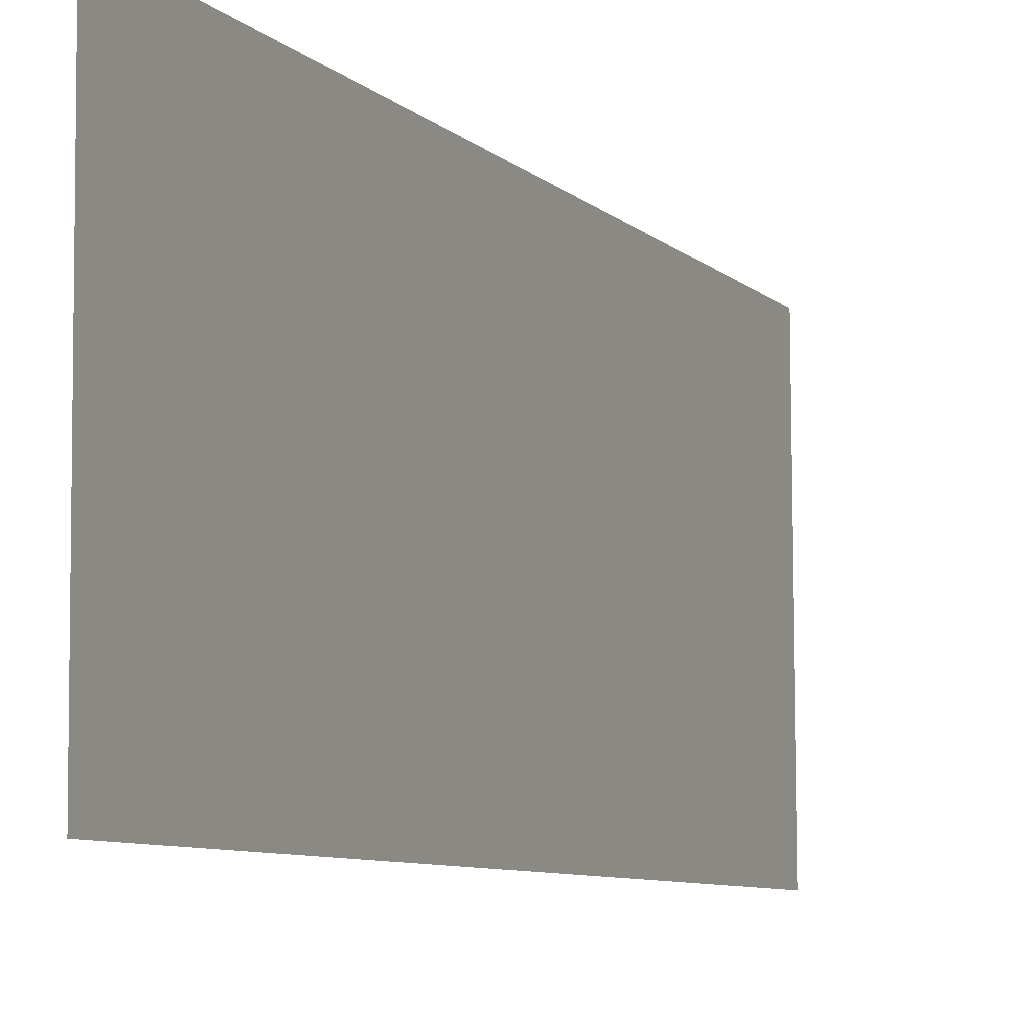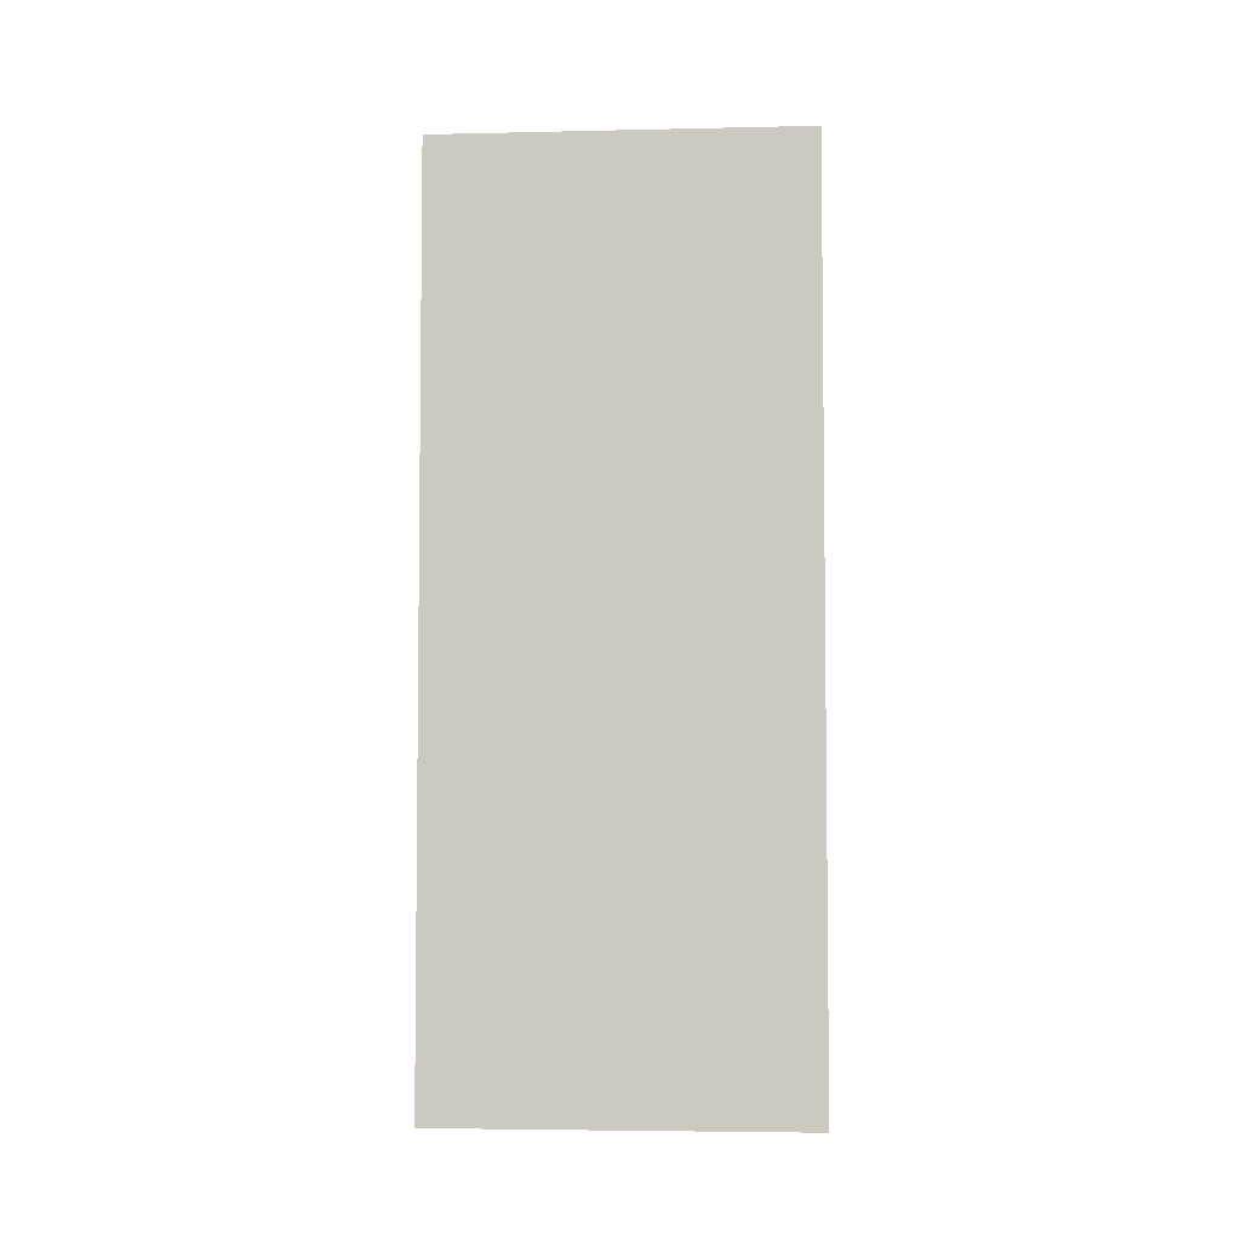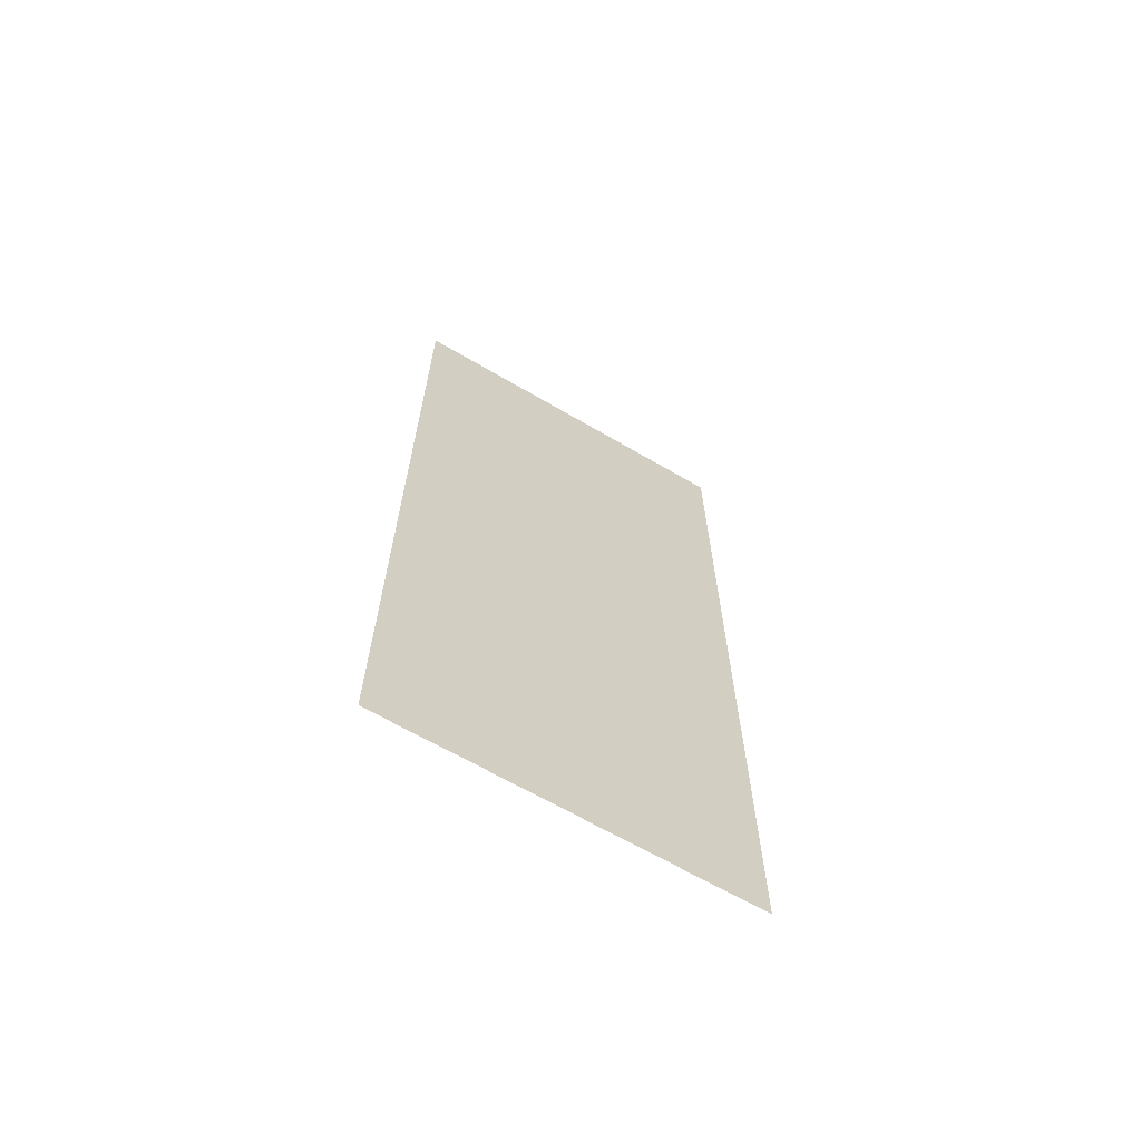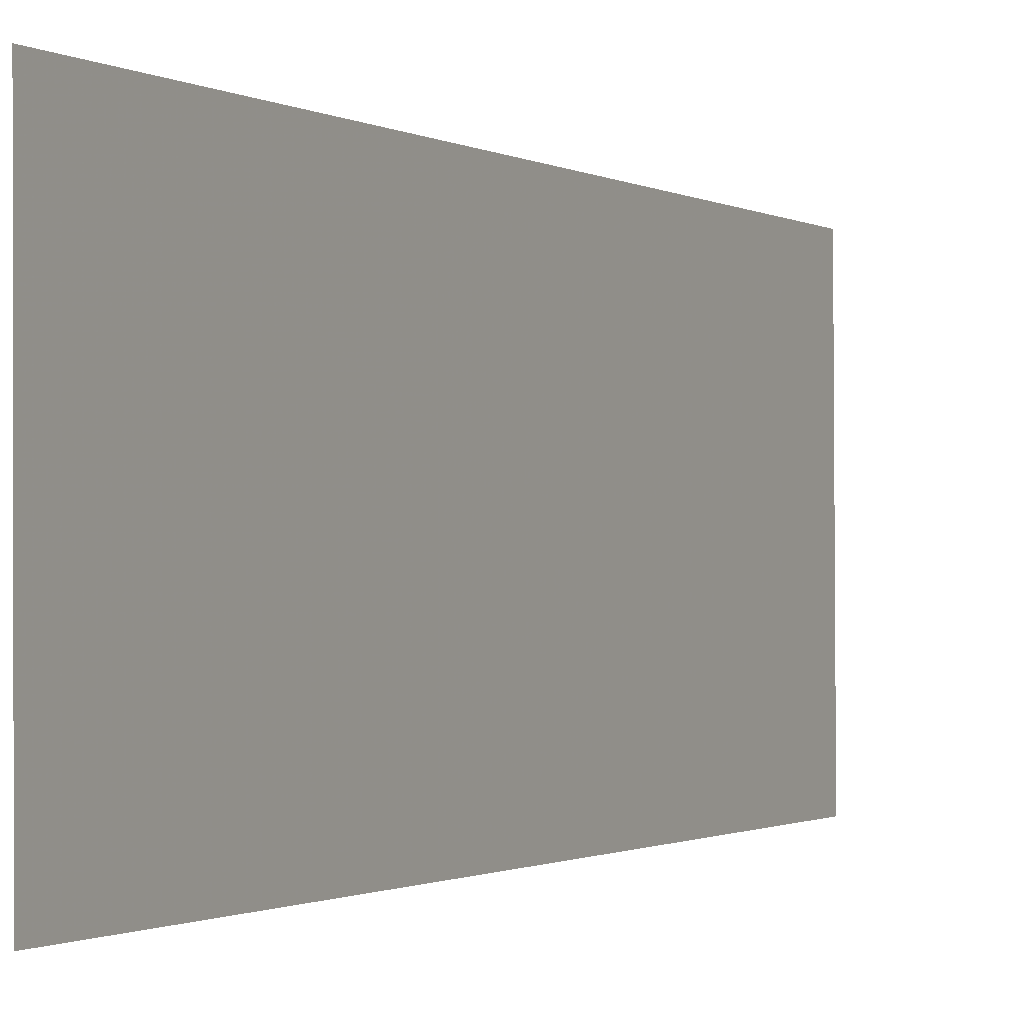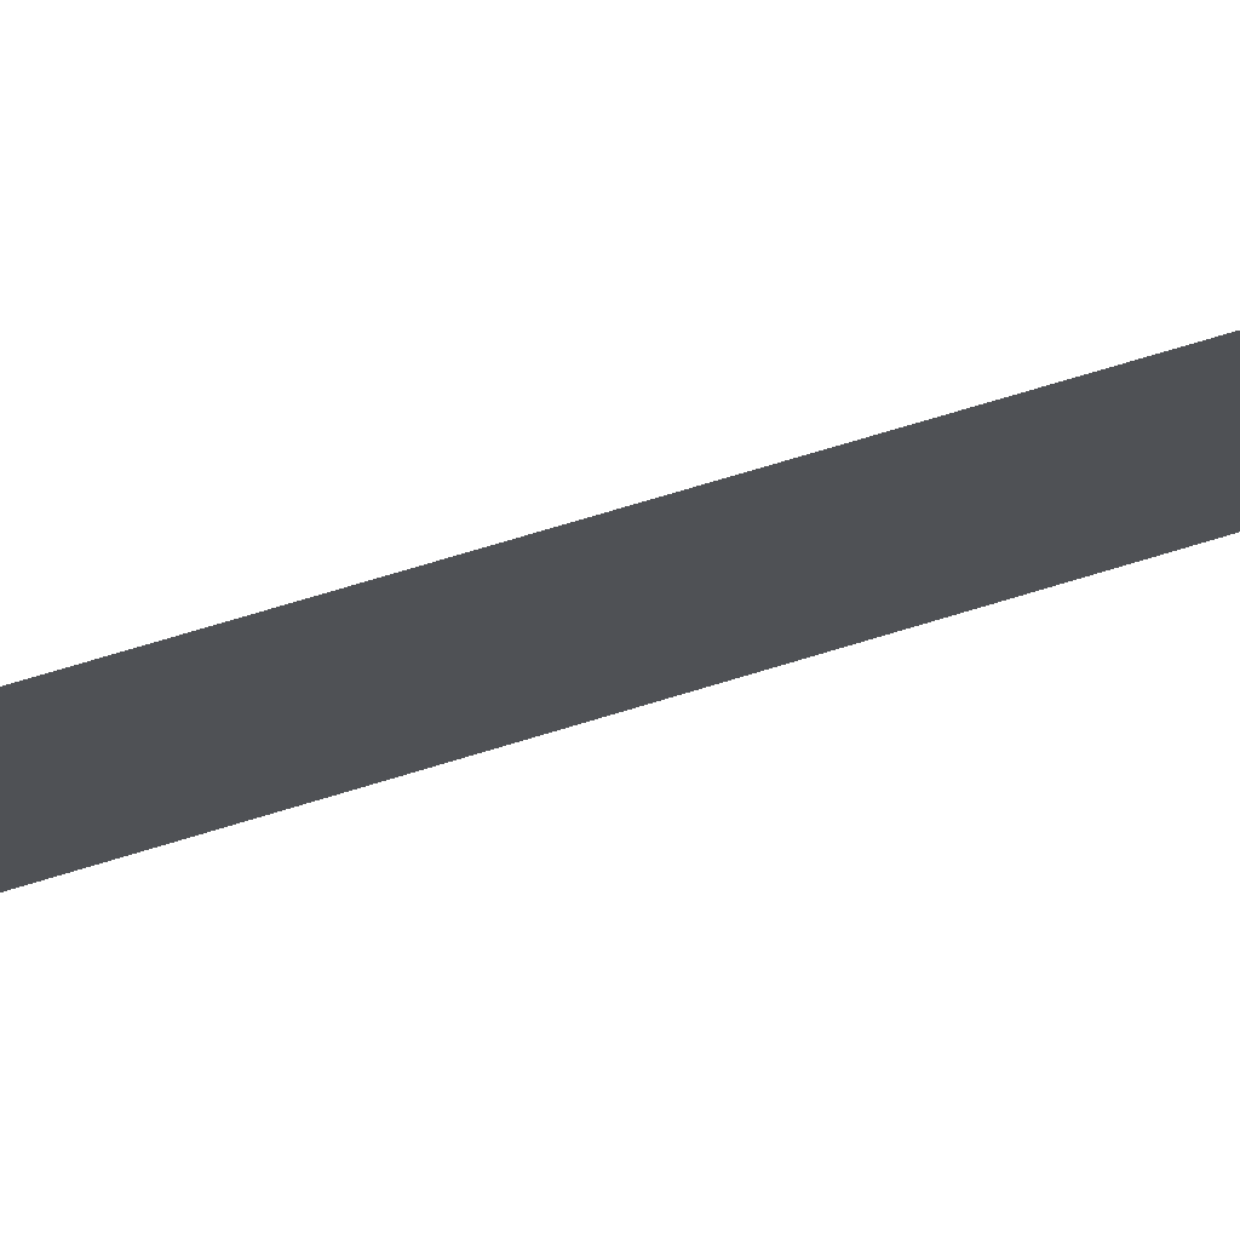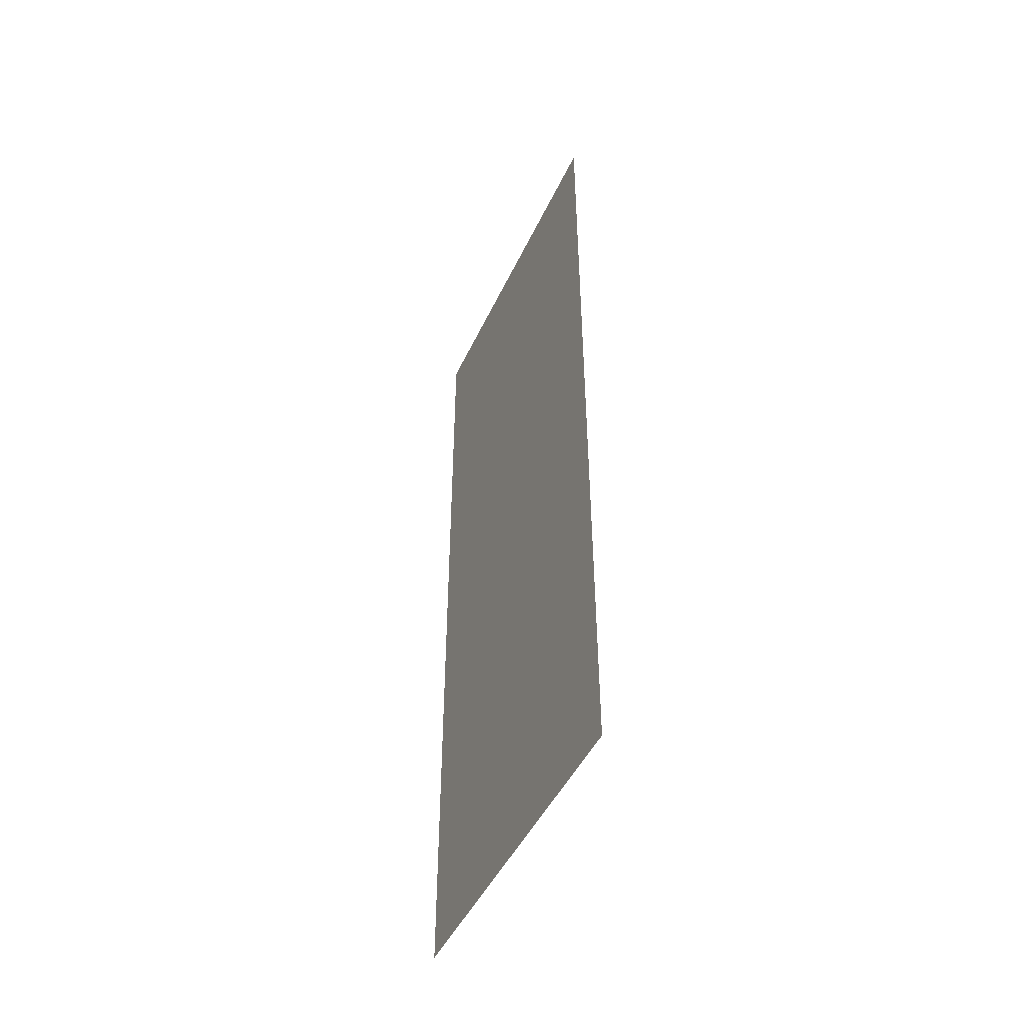
<metadata>
{"format":"obj","ext":"obj","renderer":"f3d","projection":"perspective","resolution":1024,"background":"white","views":[{"elev":-7.3,"azim":-157.0,"up":"+Y"},{"elev":-4.7,"azim":-86.2,"up":"+Z"},{"elev":-65.8,"azim":-120.7,"up":"+Z"},{"elev":-0.9,"azim":-153.5,"up":"+Y"},{"elev":76.2,"azim":73.4,"up":"+Y"},{"elev":-46.9,"azim":-24.4,"up":"+Z"}]}
</metadata>
<code>
v -15.62 4.625 0
v -15.61 5.437 0
v -15.62 4.625 2
v -15.61 5.437 2
f 1 2 3
f 2 3 4

</code>
